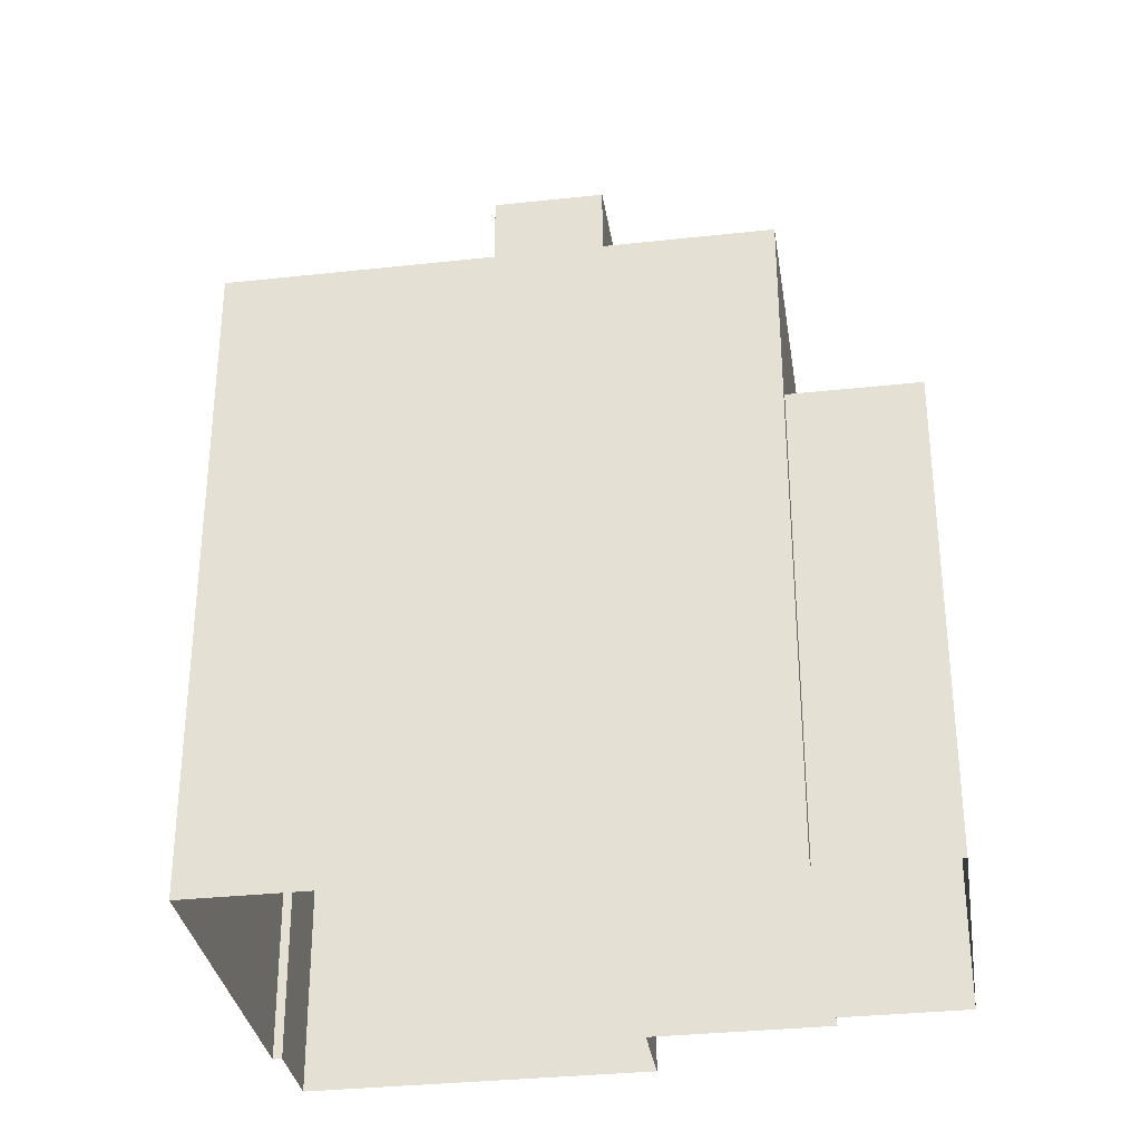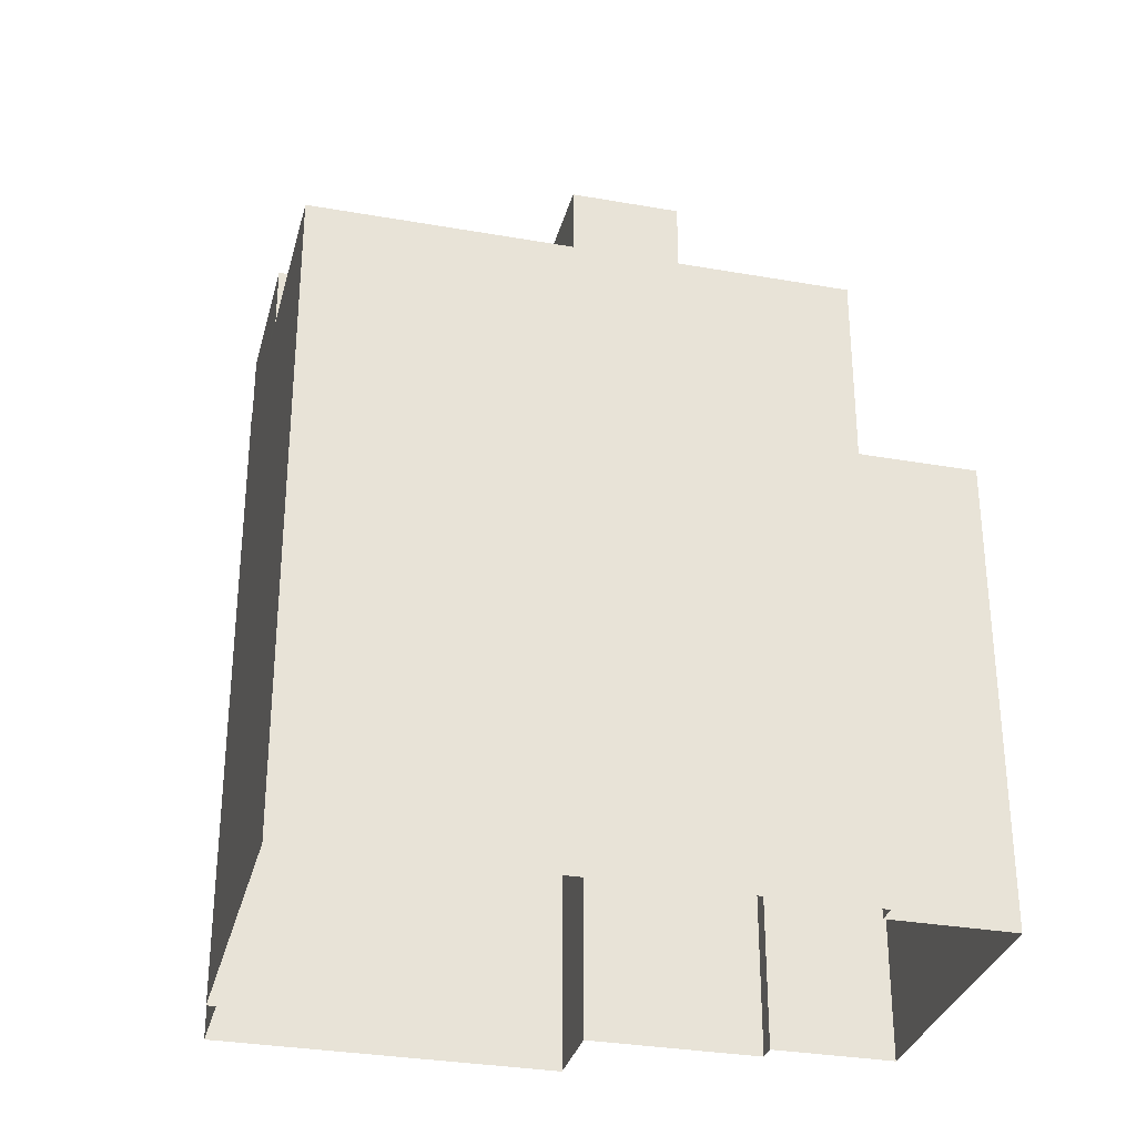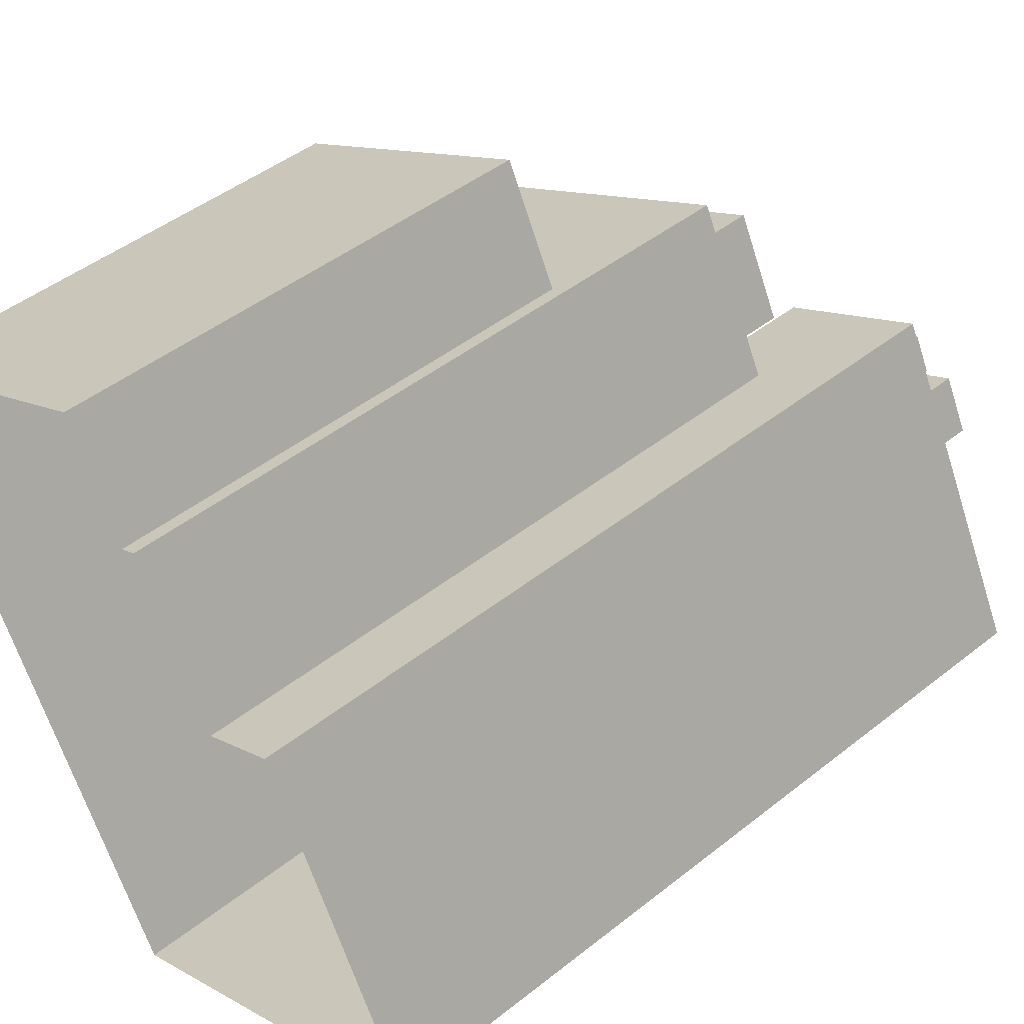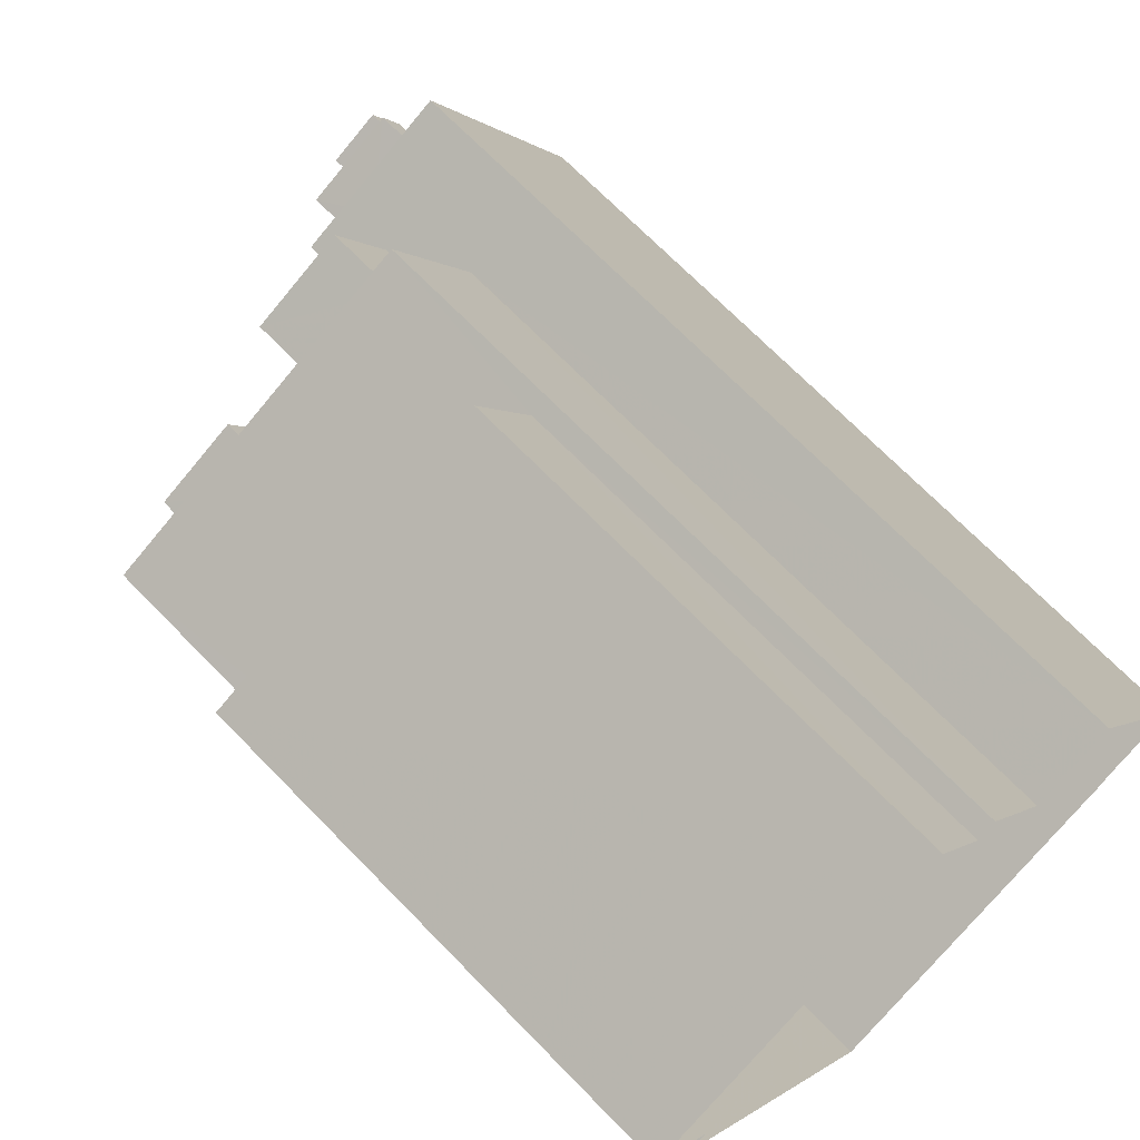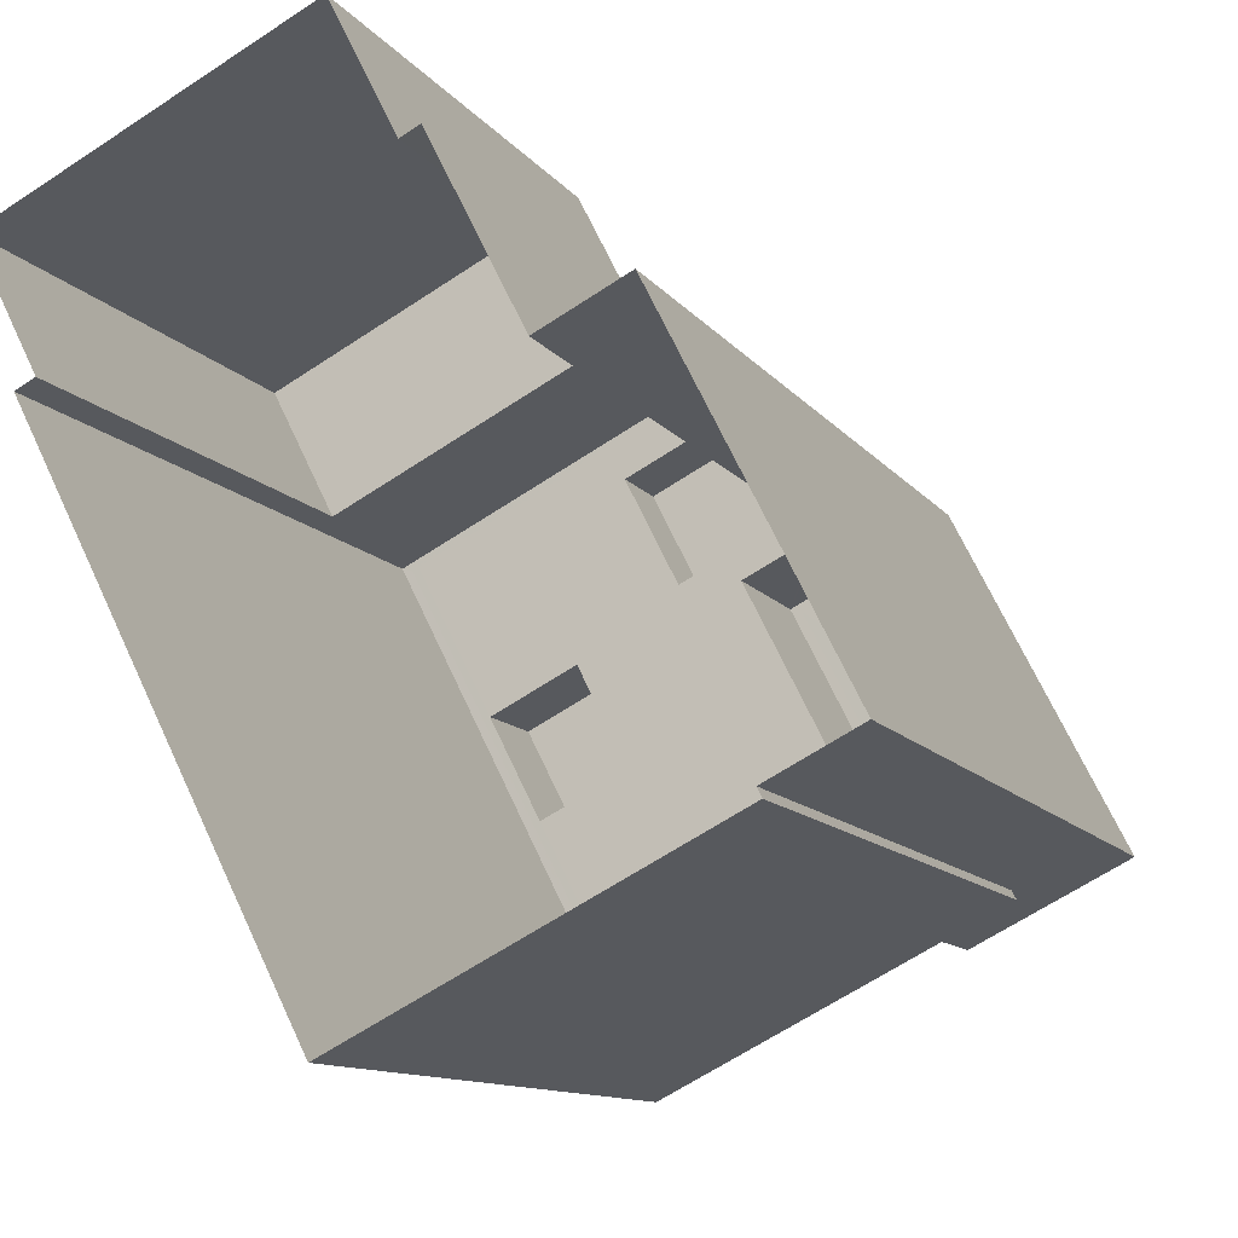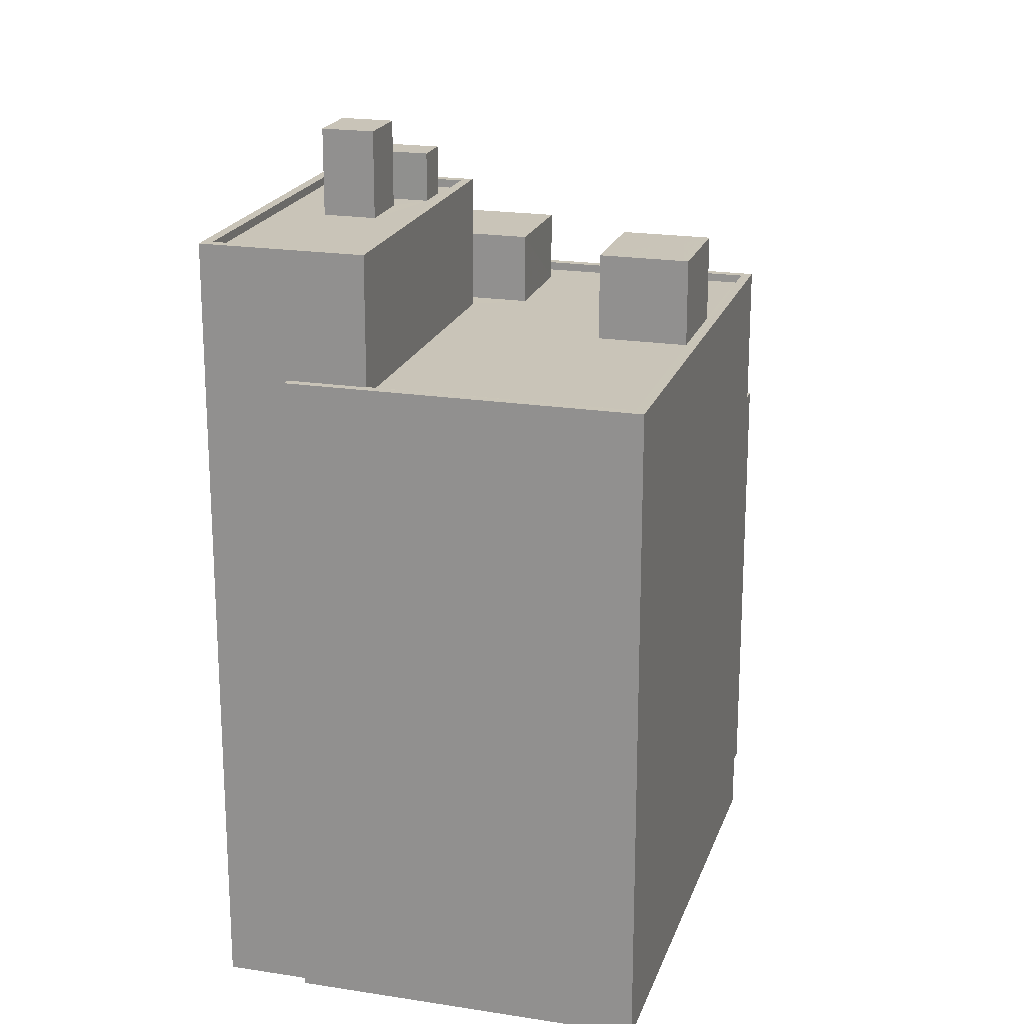
<metadata>
{"format":"obj","ext":"obj","renderer":"f3d","projection":"perspective","resolution":1024,"background":"white","views":[{"elev":-32.6,"azim":71.8,"up":"+Z"},{"elev":-31.6,"azim":49.1,"up":"+Z"},{"elev":45.6,"azim":-132.4,"up":"+Y"},{"elev":70.0,"azim":135.8,"up":"+Y"},{"elev":-10.9,"azim":-159.1,"up":"+Y"},{"elev":20.2,"azim":-10.8,"up":"+Z"}]}
</metadata>
<code>
v -5615 -3.547e+04 4.107
v -5607 -3.547e+04 4.104
v -5617 -3.547e+04 4.106
v -5627 -3.548e+04 4.101
v -5622 -3.547e+04 4.105
v -5625 -3.548e+04 4.101
v -5609 -3.547e+04 4.103
v -5608 -3.547e+04 4.103
v -5615 -3.549e+04 4.097
v -5618 -3.547e+04 4.106
v -5620 -3.547e+04 4.104
v -5625 -3.548e+04 4.1
v -5617 -3.547e+04 18.32
v -5607 -3.547e+04 18.32
v -5615 -3.547e+04 18.32
v -5609 -3.547e+04 18.32
v -5625 -3.548e+04 23.63
v -5615 -3.549e+04 23.63
v -5622 -3.548e+04 23.63
v -5608 -3.547e+04 23.64
v -5609 -3.547e+04 23.64
v -5625 -3.548e+04 23.63
v -5620 -3.547e+04 23.64
v -5617 -3.547e+04 23.64
v -5618 -3.547e+04 23.64
v -5620 -3.547e+04 23.64
v -5616 -3.549e+04 23.63
v -5622 -3.548e+04 23.63
v -5611 -3.548e+04 23.39
v -5609 -3.547e+04 23.39
v -5609 -3.547e+04 23.39
v -5616 -3.549e+04 23.38
v -5612 -3.548e+04 23.38
v -5616 -3.549e+04 23.38
v -5615 -3.547e+04 23.39
v -5614 -3.547e+04 23.39
v -5621 -3.548e+04 23.38
v -5615 -3.548e+04 23.39
v -5616 -3.547e+04 23.39
v -5613 -3.548e+04 23.39
v -5618 -3.547e+04 23.39
v -5619 -3.547e+04 23.39
v -5617 -3.547e+04 23.39
v -5620 -3.547e+04 23.39
v -5622 -3.548e+04 23.38
v -5617 -3.547e+04 23.39
v -5611 -3.548e+04 25.98
v -5615 -3.548e+04 25.98
v -5612 -3.548e+04 25.98
v -5613 -3.548e+04 25.98
v -5615 -3.547e+04 25.5
v -5617 -3.547e+04 25.5
v -5619 -3.547e+04 25.5
v -5616 -3.547e+04 25.5
v -5618 -3.547e+04 27.45
v -5622 -3.548e+04 27.44
v -5618 -3.547e+04 27.45
v -5623 -3.548e+04 27.44
v -5621 -3.548e+04 27.2
v -5624 -3.548e+04 27.19
v -5623 -3.548e+04 27.19
v -5619 -3.547e+04 27.2
v -5619 -3.548e+04 27.2
v -5618 -3.547e+04 27.2
v -5621 -3.548e+04 27.2
v -5620 -3.548e+04 27.2
v -5620 -3.548e+04 27.2
v -5620 -3.547e+04 27.2
v -5623 -3.548e+04 27.2
v -5626 -3.548e+04 27.2
v -5622 -3.547e+04 27.2
v -5622 -3.548e+04 27.2
v -5622 -3.547e+04 27.2
v -5622 -3.547e+04 27.2
v -5622 -3.547e+04 27.45
v -5622 -3.547e+04 27.45
v -5627 -3.548e+04 27.45
v -5626 -3.548e+04 27.45
v -5619 -3.548e+04 28.66
v -5622 -3.547e+04 28.66
v -5622 -3.547e+04 28.66
v -5620 -3.548e+04 28.66
v -5621 -3.548e+04 29.8
v -5623 -3.548e+04 29.8
v -5621 -3.548e+04 29.8
v -5622 -3.548e+04 29.8
f 1 2 3
f 4 5 6
f 7 8 9
f 3 2 7
f 10 3 11
f 6 5 11
f 12 6 9
f 11 7 9
f 3 7 11
f 6 11 9
f 13 14 15
f 13 16 14
f 17 18 19
f 18 20 21
f 17 19 22
f 23 24 25
f 21 20 25
f 26 24 23
f 19 27 28
f 27 18 21
f 24 21 25
f 18 27 19
f 29 30 31
f 32 30 33
f 34 32 33
f 29 33 30
f 35 31 36
f 37 34 38
f 37 38 39
f 38 34 33
f 35 39 40
f 40 29 31
f 38 40 39
f 35 40 31
f 41 39 42
f 37 39 41
f 35 36 43
f 42 43 44
f 45 37 41
f 43 36 46
f 44 43 46
f 41 42 44
f 47 48 49
f 47 50 48
f 51 52 53
f 54 51 53
f 55 56 57
f 55 58 56
f 59 60 61
f 62 63 64
f 65 59 66
f 67 65 66
f 63 62 68
f 61 64 66
f 66 64 63
f 59 61 66
f 59 69 60
f 70 60 69
f 70 69 71
f 72 65 67
f 62 73 68
f 69 72 74
f 71 73 62
f 72 67 74
f 74 73 71
f 71 69 74
f 57 75 76
f 57 76 55
f 77 56 78
f 77 76 75
f 78 56 58
f 76 77 78
f 79 80 81
f 82 79 81
f 83 84 85
f 83 86 84
f 13 15 1
f 3 13 1
f 14 2 1
f 15 14 1
f 16 2 14
f 16 7 2
f 3 10 13
f 10 25 13
f 7 16 8
f 16 25 20
f 13 25 16
f 8 16 20
f 8 18 9
f 8 20 18
f 18 17 12
f 9 18 12
f 6 12 17
f 22 6 17
f 10 23 25
f 10 11 23
f 36 31 21
f 46 36 24
f 31 30 21
f 24 36 21
f 27 30 32
f 27 21 30
f 34 37 27
f 32 34 27
f 37 45 28
f 27 37 28
f 26 46 24
f 26 44 46
f 38 49 48
f 38 33 49
f 40 38 48
f 50 40 48
f 47 40 50
f 47 29 40
f 49 29 47
f 49 33 29
f 42 54 53
f 42 39 54
f 53 52 43
f 42 53 43
f 43 51 35
f 43 52 51
f 35 54 39
f 35 51 54
f 4 22 77
f 77 22 56
f 4 6 22
f 56 22 19
f 77 5 4
f 77 75 5
f 11 5 23
f 5 75 23
f 44 26 41
f 41 26 57
f 23 75 57
f 26 23 57
f 56 28 57
f 57 28 41
f 56 19 28
f 41 28 45
f 71 62 76
f 62 64 55
f 76 62 55
f 58 64 61
f 58 55 64
f 70 78 60
f 60 58 61
f 60 78 58
f 78 70 71
f 76 78 71
f 74 67 81
f 67 66 82
f 81 67 82
f 81 80 73
f 74 81 73
f 63 68 79
f 68 73 80
f 68 80 79
f 63 82 66
f 63 79 82
f 69 85 84
f 69 59 85
f 72 69 84
f 86 72 84
f 83 72 86
f 83 65 72
f 85 65 83
f 85 59 65

</code>
